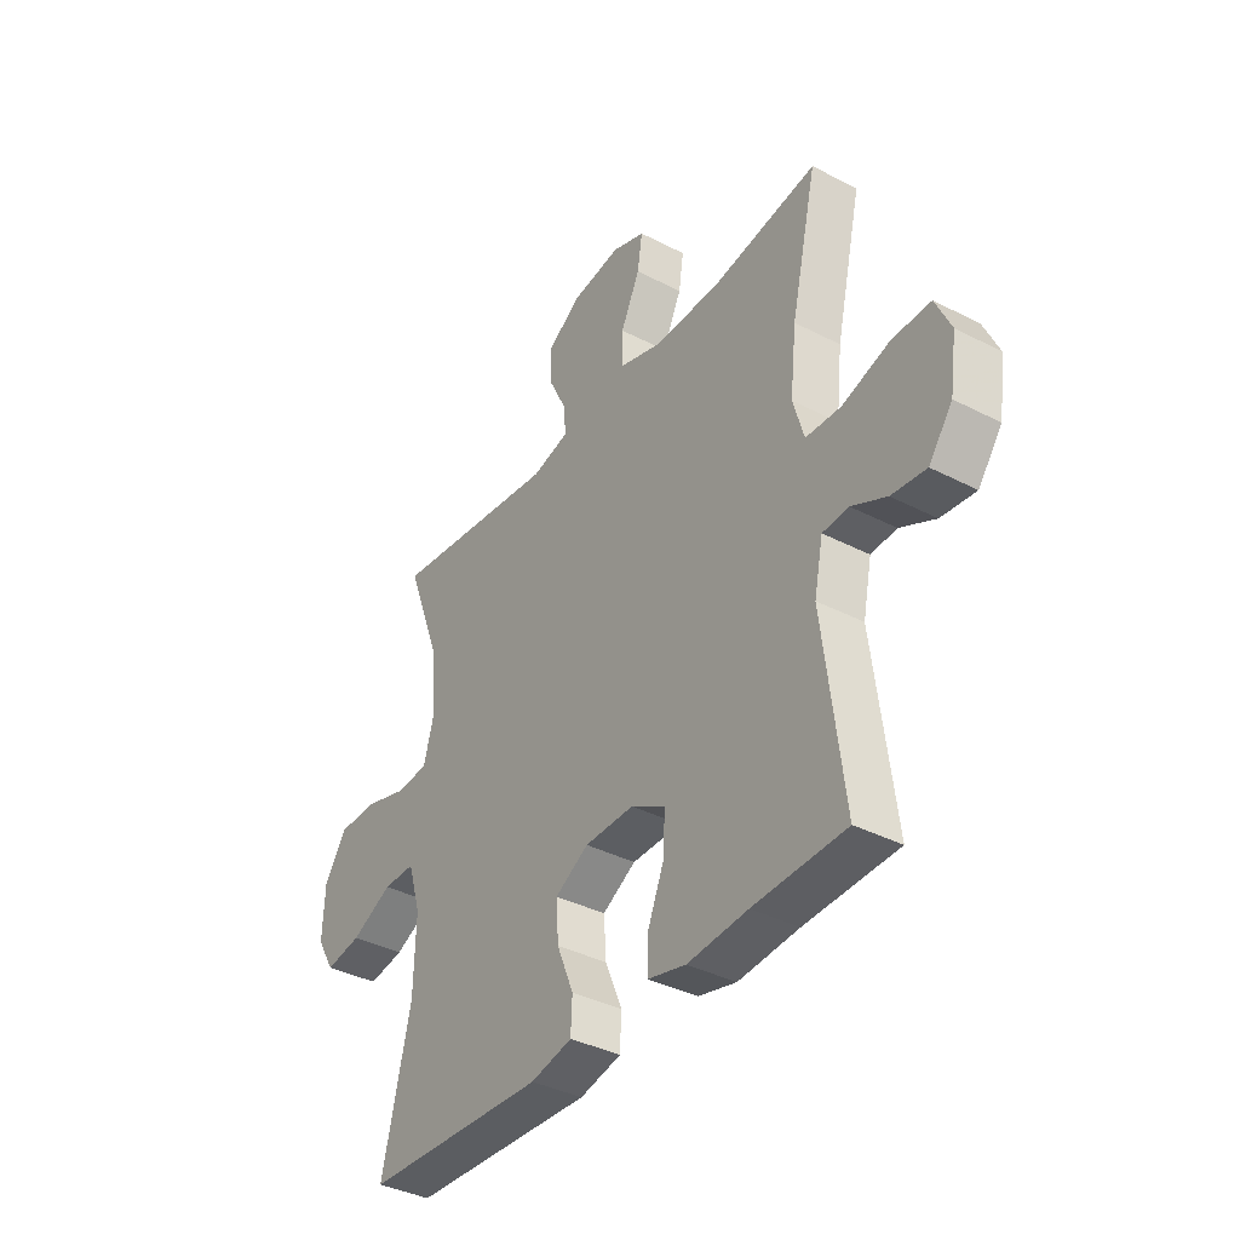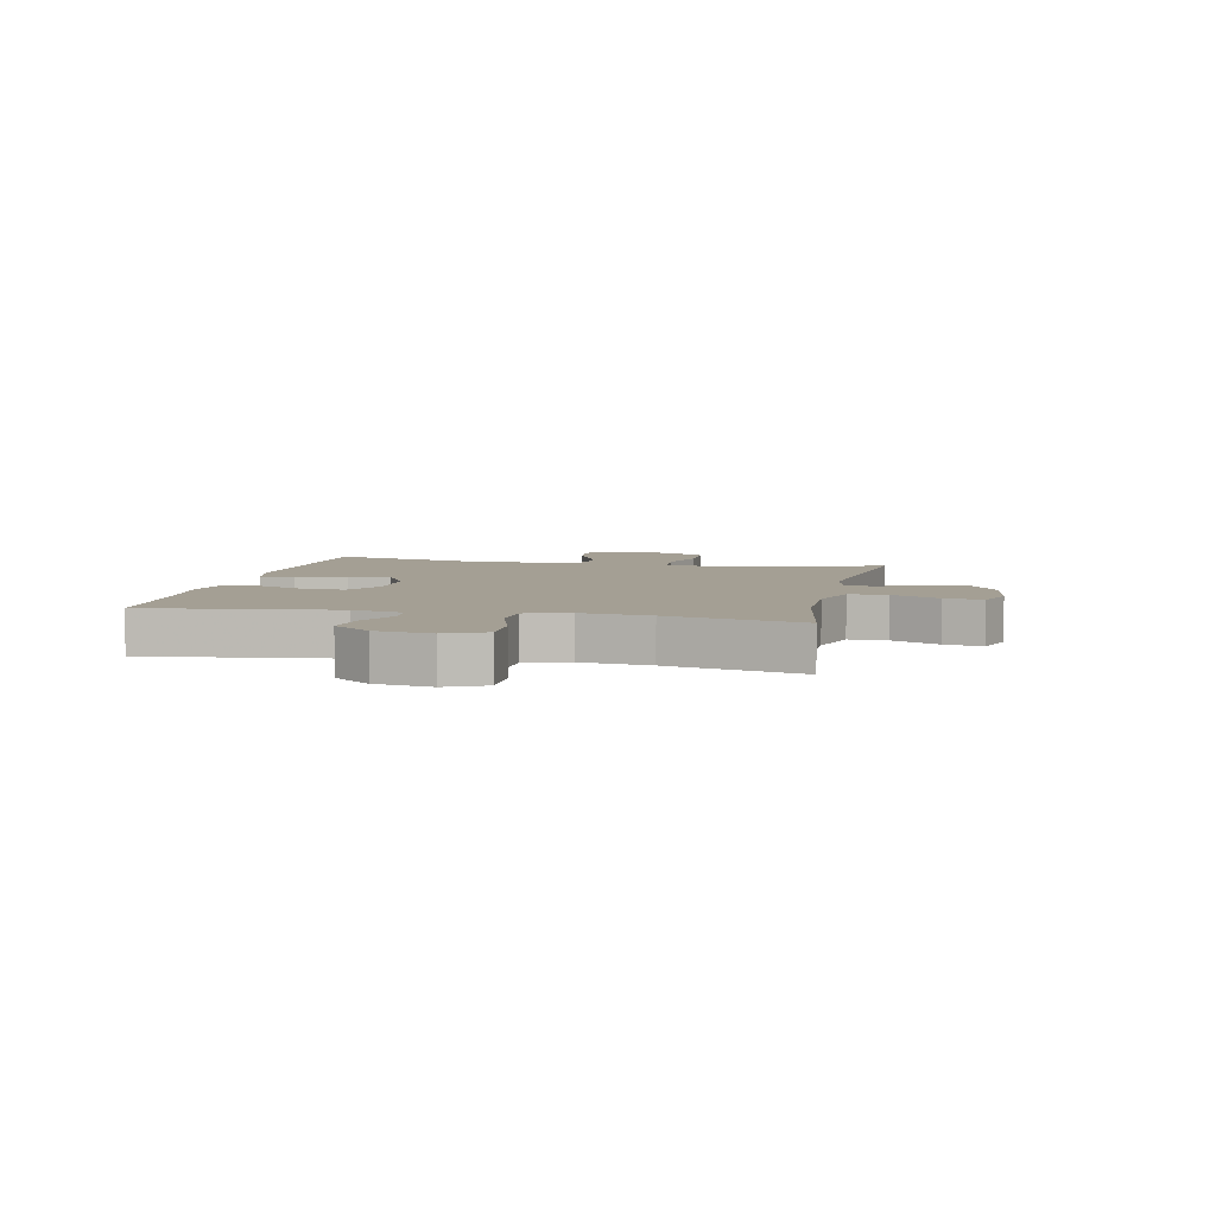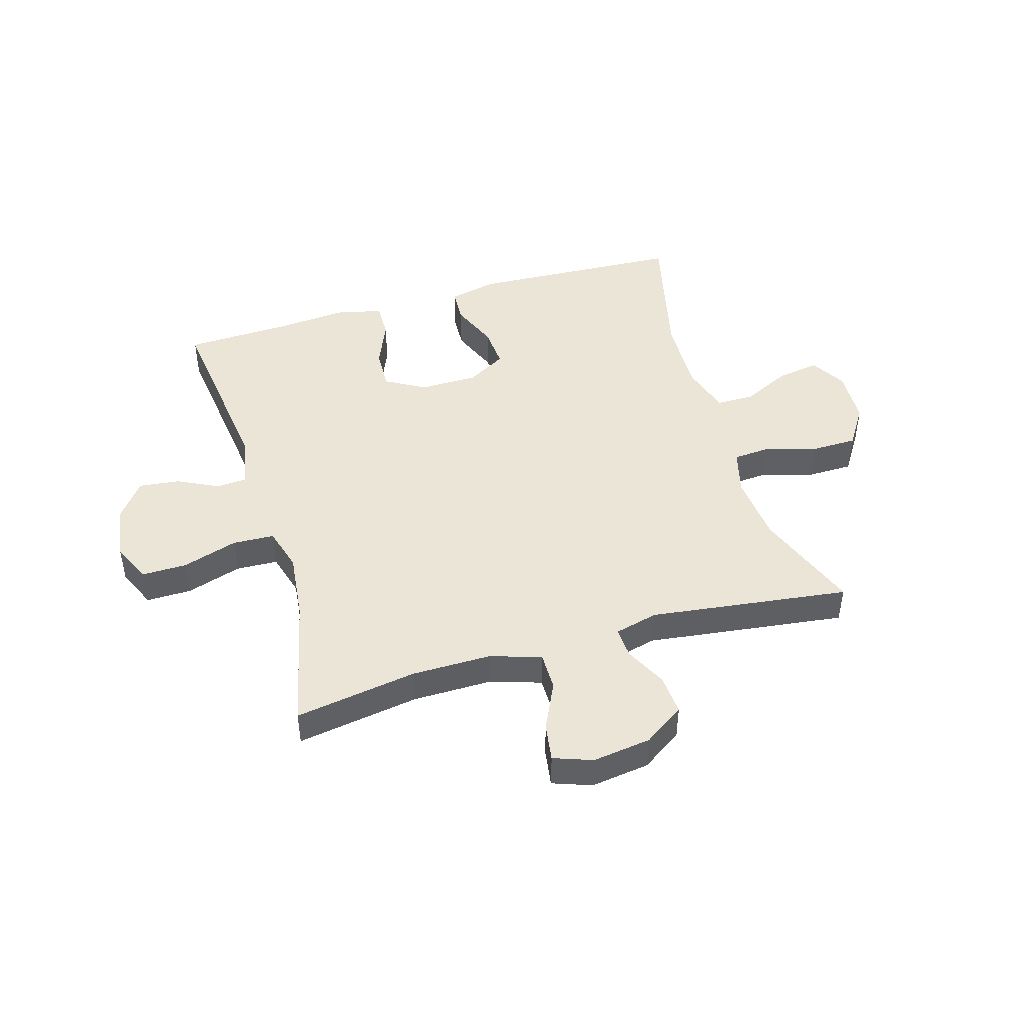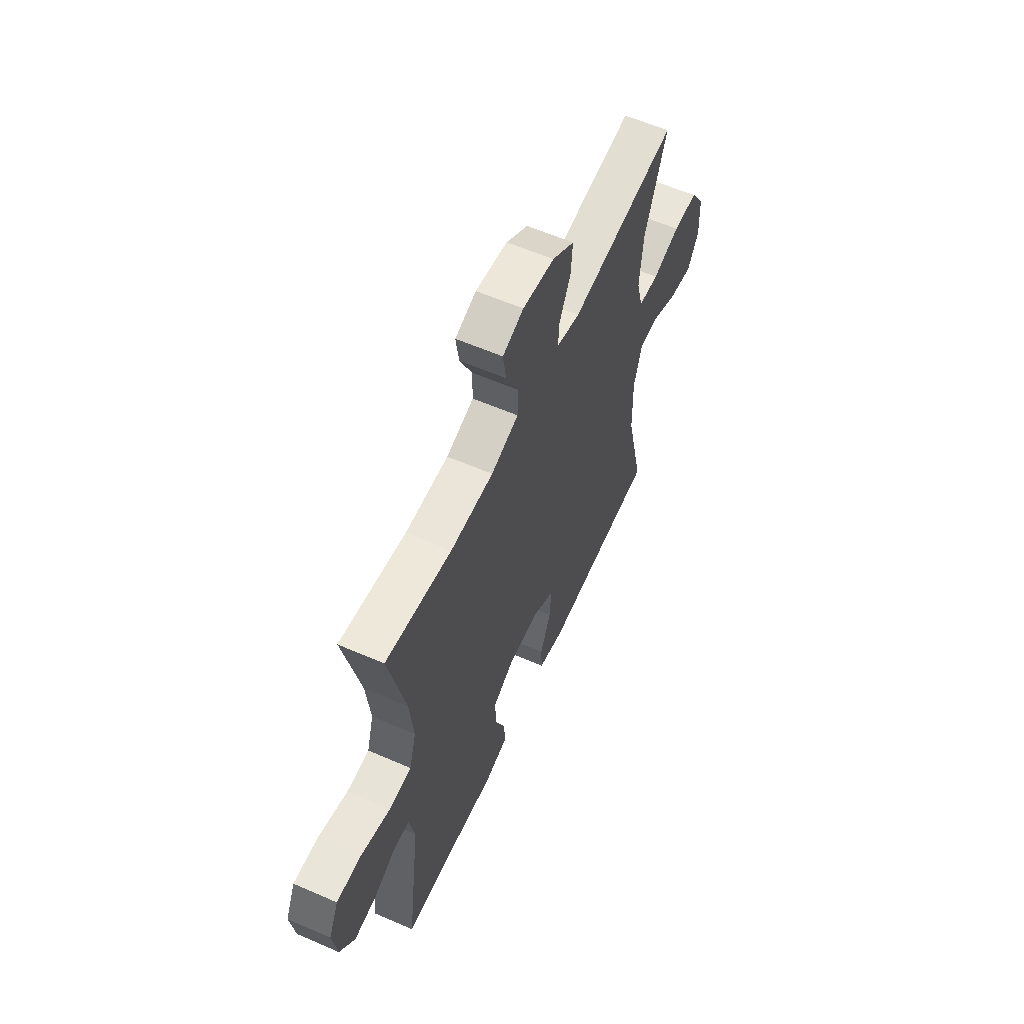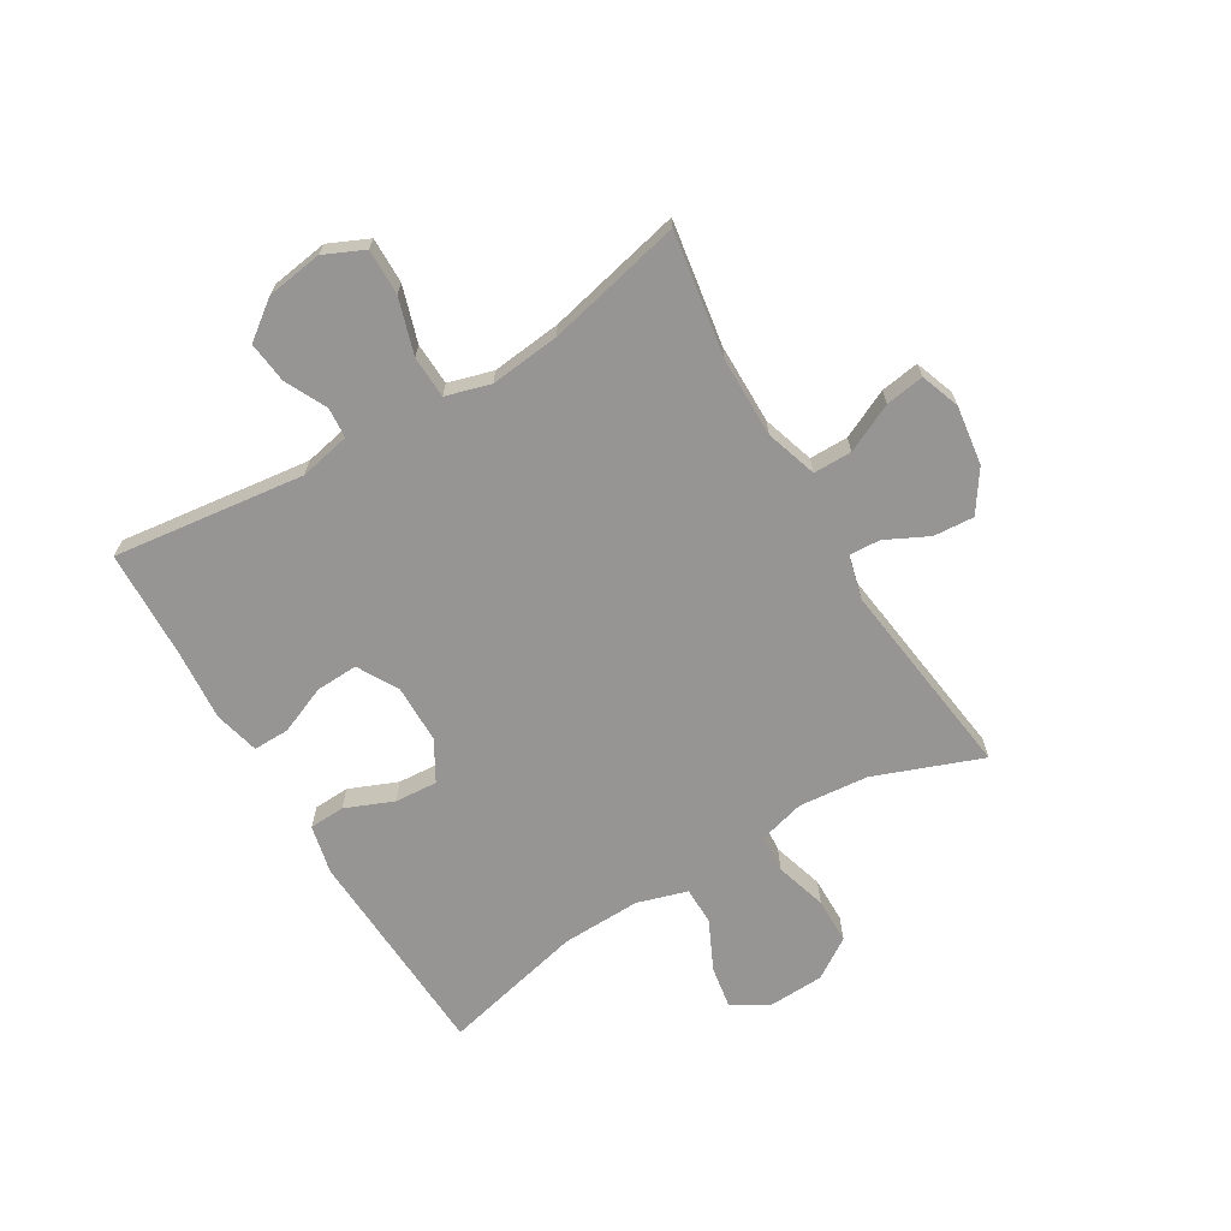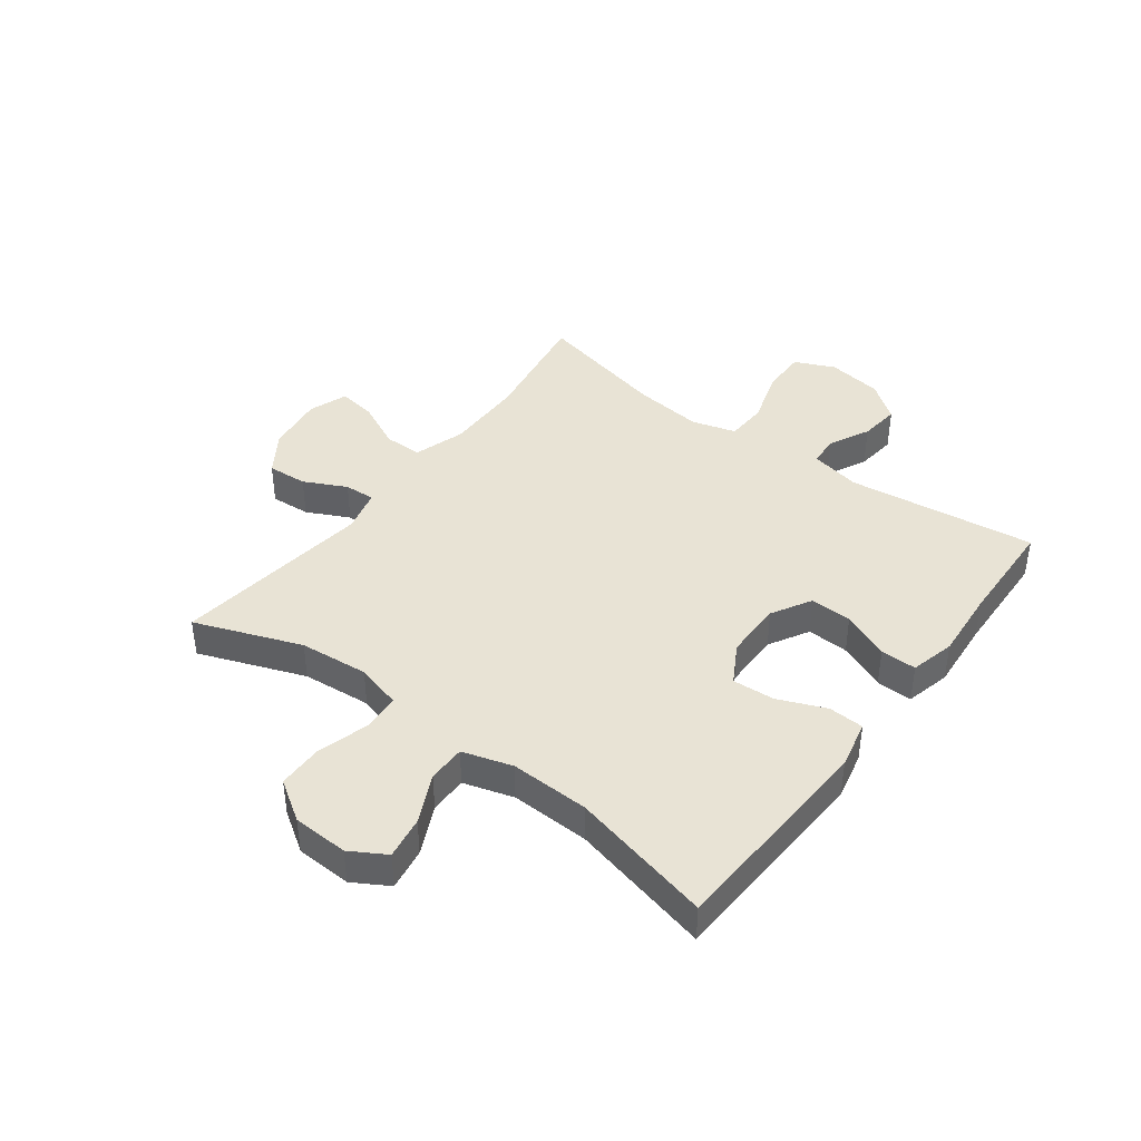
<metadata>
{"format":"obj","ext":"obj","renderer":"f3d","projection":"perspective","resolution":1024,"background":"white","views":[{"elev":-37.7,"azim":-123.5,"up":"+Z"},{"elev":5.6,"azim":-78.0,"up":"+Y"},{"elev":45.7,"azim":-16.4,"up":"+Y"},{"elev":59.5,"azim":-65.9,"up":"+Z"},{"elev":-67.5,"azim":-59.1,"up":"+Y"},{"elev":41.3,"azim":126.9,"up":"+Y"}]}
</metadata>
<code>
v -0.5 0.07 -0.5
v -0.459 0.07 -0.174
v -0.477 0.07 -0.087
v -0.529 0.07 -0.083
v -0.6 0.07 -0.118
v -0.67 0.07 -0.126
v -0.718 0.07 -0.062
v -0.732 0.07 0.034
v -0.701 0.07 0.102
v -0.623 0.07 0.101
v -0.528 0.07 0.071
v -0.456 0.07 0.074
v -0.434 0.07 0.15
v -0.447 0.07 0.269
v -0.5 0.07 0.5
v -0.289 0.07 0.466
v -0.152 0.07 0.465
v -0.064 0.07 0.493
v -0.064 0.07 0.559
v -0.103 0.07 0.641
v -0.113 0.07 0.707
v -0.046 0.07 0.731
v 0.055 0.07 0.717
v 0.125 0.07 0.67
v 0.12 0.07 0.601
v 0.084 0.07 0.528
v 0.081 0.07 0.475
v 0.156 0.07 0.456
v 0.5 0.07 0.5
v 0.431 0.07 0.317
v 0.42 0.07 0.198
v 0.441 0.07 0.12
v 0.506 0.07 0.115
v 0.594 0.07 0.141
v 0.673 0.07 0.14
v 0.718 0.07 0.071
v 0.722 0.07 -0.025
v 0.686 0.07 -0.086
v 0.613 0.07 -0.074
v 0.529 0.07 -0.034
v 0.464 0.07 -0.034
v 0.438 0.07 -0.12
v 0.442 0.07 -0.256
v 0.5 0.07 -0.5
v 0.132 0.07 -0.518
v 0.048 0.07 -0.499
v 0.045 0.07 -0.438
v 0.079 0.07 -0.356
v 0.084 0.07 -0.283
v 0.016 0.07 -0.244
v -0.084 0.07 -0.243
v -0.153 0.07 -0.282
v -0.15 0.07 -0.354
v -0.116 0.07 -0.436
v -0.115 0.07 -0.498
v -0.192 0.07 -0.517
v -0.314 0.07 -0.507
v -0.5 0 -0.5
v -0.459 0 -0.174
v -0.477 0 -0.087
v -0.529 0 -0.083
v -0.6 0 -0.118
v -0.67 0 -0.126
v -0.718 0 -0.062
v -0.732 0 0.034
v -0.701 0 0.102
v -0.623 0 0.101
v -0.528 0 0.071
v -0.456 0 0.074
v -0.434 0 0.15
v -0.447 0 0.269
v -0.5 0 0.5
v -0.289 0 0.466
v -0.152 0 0.465
v -0.064 0 0.493
v -0.064 0 0.559
v -0.103 0 0.641
v -0.113 0 0.707
v -0.046 0 0.731
v 0.055 0 0.717
v 0.125 0 0.67
v 0.12 0 0.601
v 0.084 0 0.528
v 0.081 0 0.475
v 0.156 0 0.456
v 0.5 0 0.5
v 0.431 0 0.317
v 0.42 0 0.198
v 0.441 0 0.12
v 0.506 0 0.115
v 0.594 0 0.141
v 0.673 0 0.14
v 0.718 0 0.071
v 0.722 0 -0.025
v 0.686 0 -0.086
v 0.613 0 -0.074
v 0.529 0 -0.034
v 0.464 0 -0.034
v 0.438 0 -0.12
v 0.442 0 -0.256
v 0.5 0 -0.5
v 0.132 0 -0.518
v 0.048 0 -0.499
v 0.045 0 -0.438
v 0.079 0 -0.356
v 0.084 0 -0.283
v 0.016 0 -0.244
v -0.084 0 -0.243
v -0.153 0 -0.282
v -0.15 0 -0.354
v -0.116 0 -0.436
v -0.115 0 -0.498
v -0.192 0 -0.517
v -0.314 0 -0.507
f 55 56 57
f 54 55 57
f 53 54 57
f 57 1 2
f 53 57 2
f 52 53 2
f 51 52 2 3
f 50 51 3
f 46 47 48
f 45 46 48
f 44 45 48
f 43 44 48
f 42 43 48 49
f 41 42 49 50
f 38 39 40
f 37 38 40
f 36 37 40
f 35 36 40
f 34 35 40
f 33 34 40
f 32 33 40 41
f 41 50 3
f 32 41 3
f 31 32 3
f 28 29 30
f 31 3 4
f 30 31 4
f 28 30 4
f 27 28 4
f 24 25 26
f 23 24 26
f 22 23 26
f 21 22 26
f 20 21 26
f 19 20 26
f 18 19 26 27
f 14 15 16
f 13 14 16 17
f 17 18 27
f 13 17 27
f 12 13 27
f 9 10 11
f 8 9 11
f 7 8 11 12
f 4 5 6
f 27 4 6
f 12 27 6
f 6 7 12
f 114 113 112
f 114 112 111
f 114 111 110
f 59 58 114
f 59 114 110
f 59 110 109
f 60 59 109 108
f 60 108 107
f 105 104 103
f 105 103 102
f 105 102 101
f 105 101 100
f 106 105 100 99
f 107 106 99 98
f 97 96 95
f 97 95 94
f 97 94 93
f 97 93 92
f 97 92 91
f 97 91 90
f 98 97 90 89
f 60 107 98
f 60 98 89
f 60 89 88
f 87 86 85
f 61 60 88
f 61 88 87
f 61 87 85
f 61 85 84
f 83 82 81
f 83 81 80
f 83 80 79
f 83 79 78
f 83 78 77
f 83 77 76
f 84 83 76 75
f 73 72 71
f 74 73 71 70
f 84 75 74
f 84 74 70
f 84 70 69
f 68 67 66
f 68 66 65
f 69 68 65 64
f 63 62 61
f 63 61 84
f 63 84 69
f 69 64 63
f 1 58 59 2
f 2 59 60 3
f 3 60 61 4
f 4 61 62 5
f 5 62 63 6
f 6 63 64 7
f 7 64 65 8
f 8 65 66 9
f 9 66 67 10
f 10 67 68 11
f 11 68 69 12
f 12 69 70 13
f 13 70 71 14
f 14 71 72 15
f 15 72 73 16
f 16 73 74 17
f 17 74 75 18
f 18 75 76 19
f 19 76 77 20
f 20 77 78 21
f 21 78 79 22
f 22 79 80 23
f 23 80 81 24
f 24 81 82 25
f 25 82 83 26
f 26 83 84 27
f 27 84 85 28
f 28 85 86 29
f 29 86 87 30
f 30 87 88 31
f 31 88 89 32
f 32 89 90 33
f 33 90 91 34
f 34 91 92 35
f 35 92 93 36
f 36 93 94 37
f 37 94 95 38
f 38 95 96 39
f 39 96 97 40
f 40 97 98 41
f 41 98 99 42
f 42 99 100 43
f 43 100 101 44
f 44 101 102 45
f 45 102 103 46
f 46 103 104 47
f 47 104 105 48
f 48 105 106 49
f 49 106 107 50
f 50 107 108 51
f 51 108 109 52
f 52 109 110 53
f 53 110 111 54
f 54 111 112 55
f 55 112 113 56
f 56 113 114 57
f 57 114 58 1

</code>
